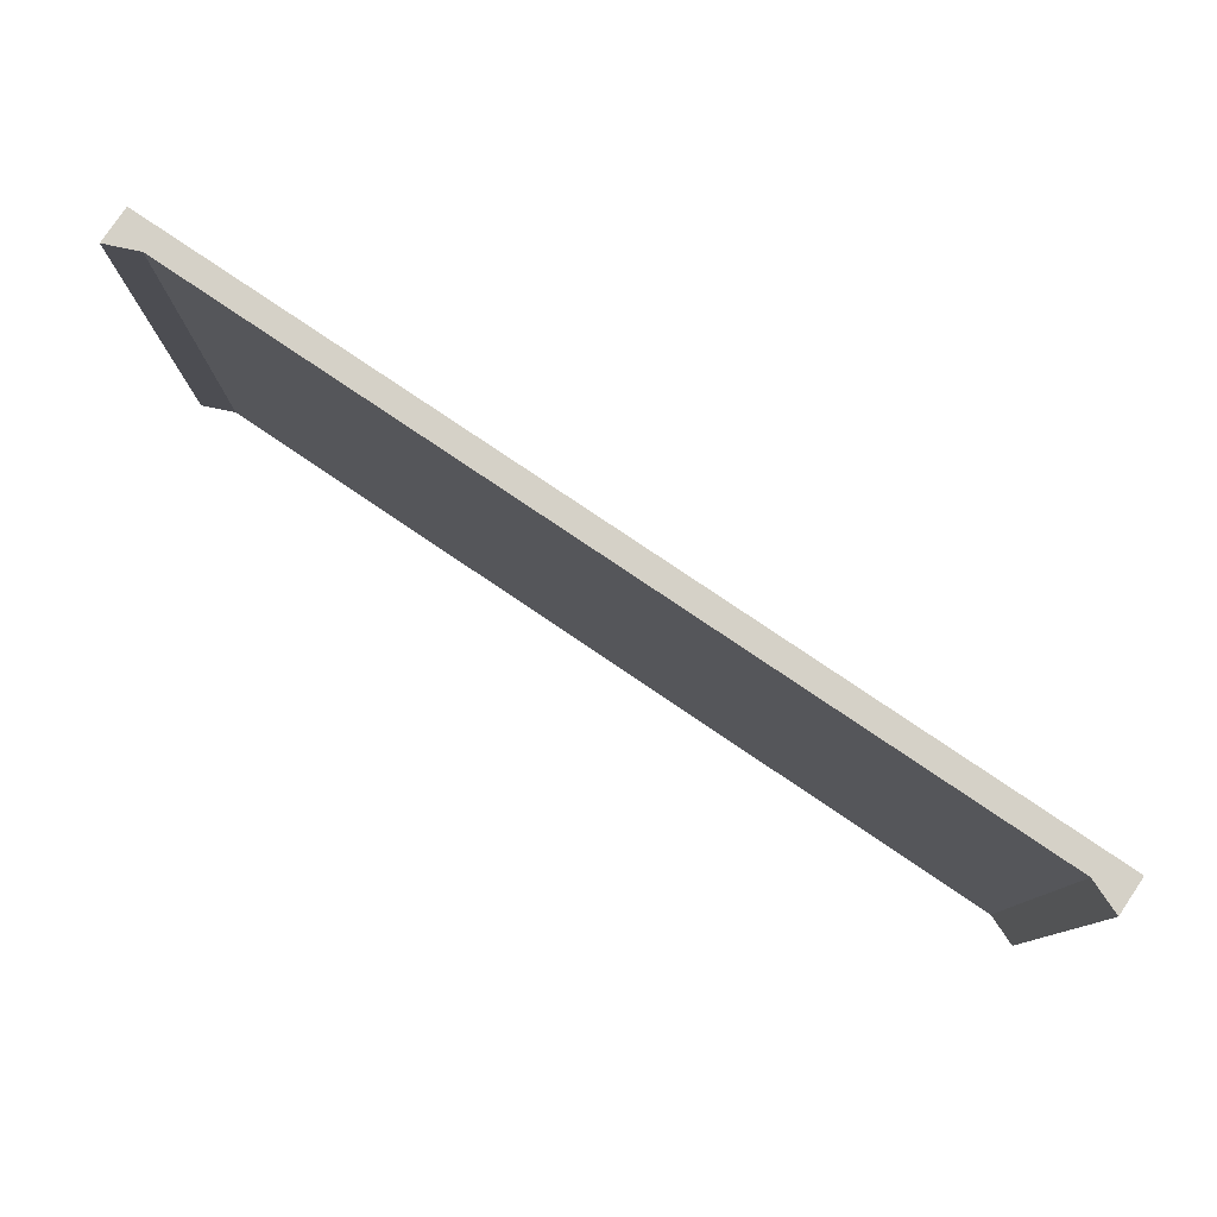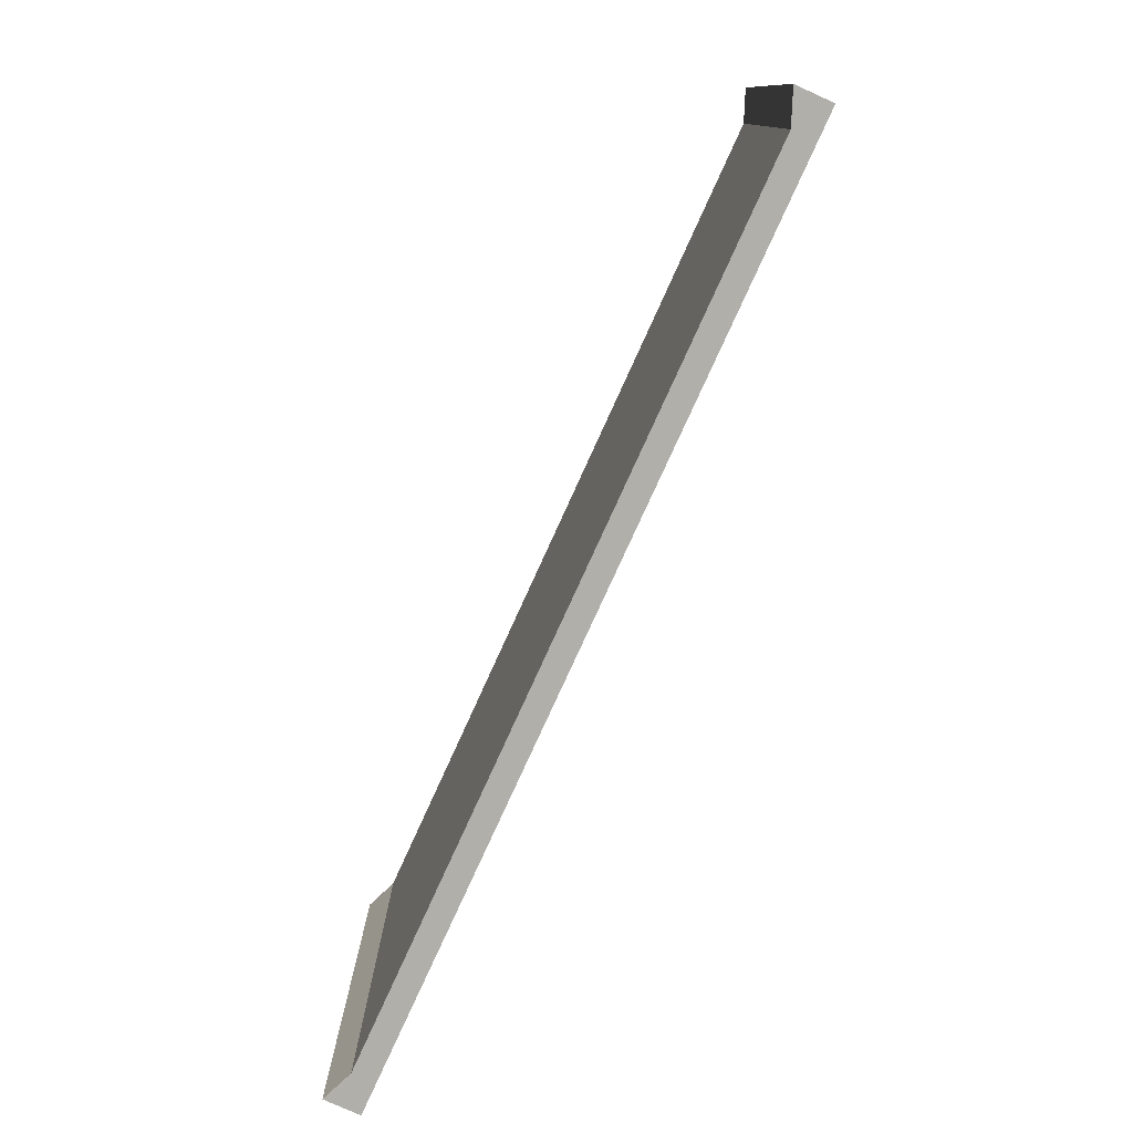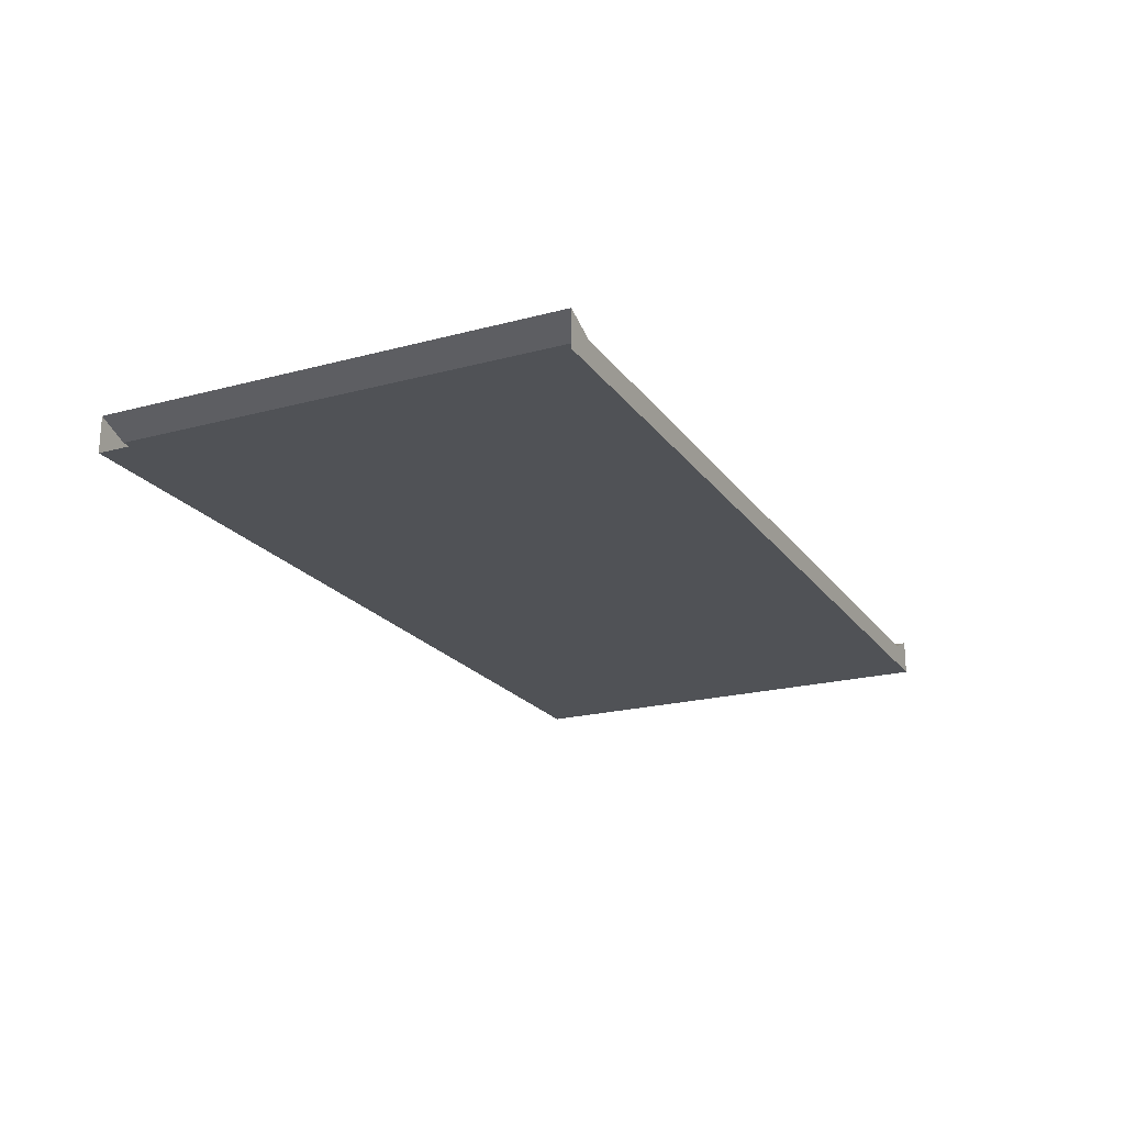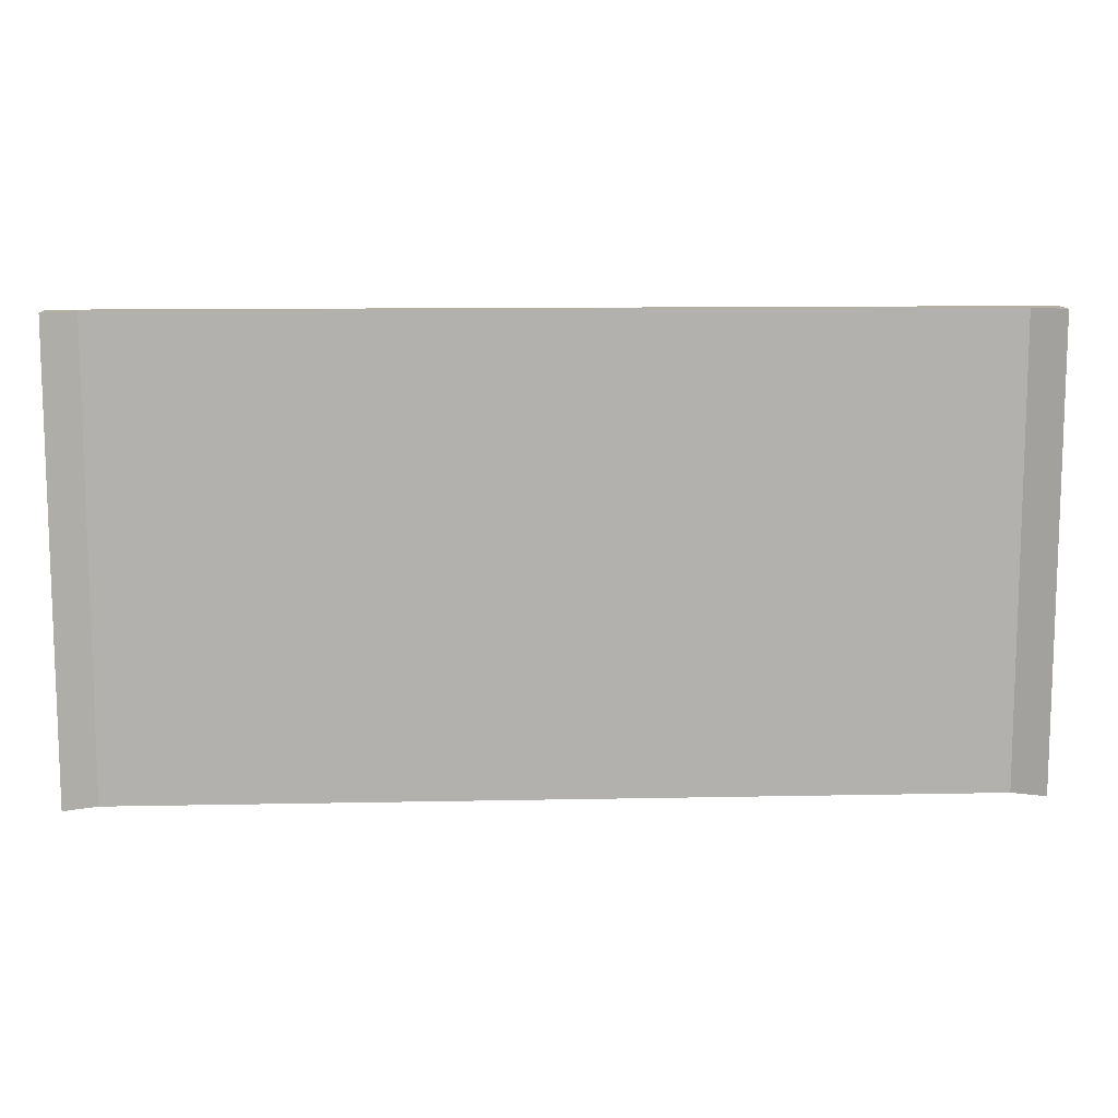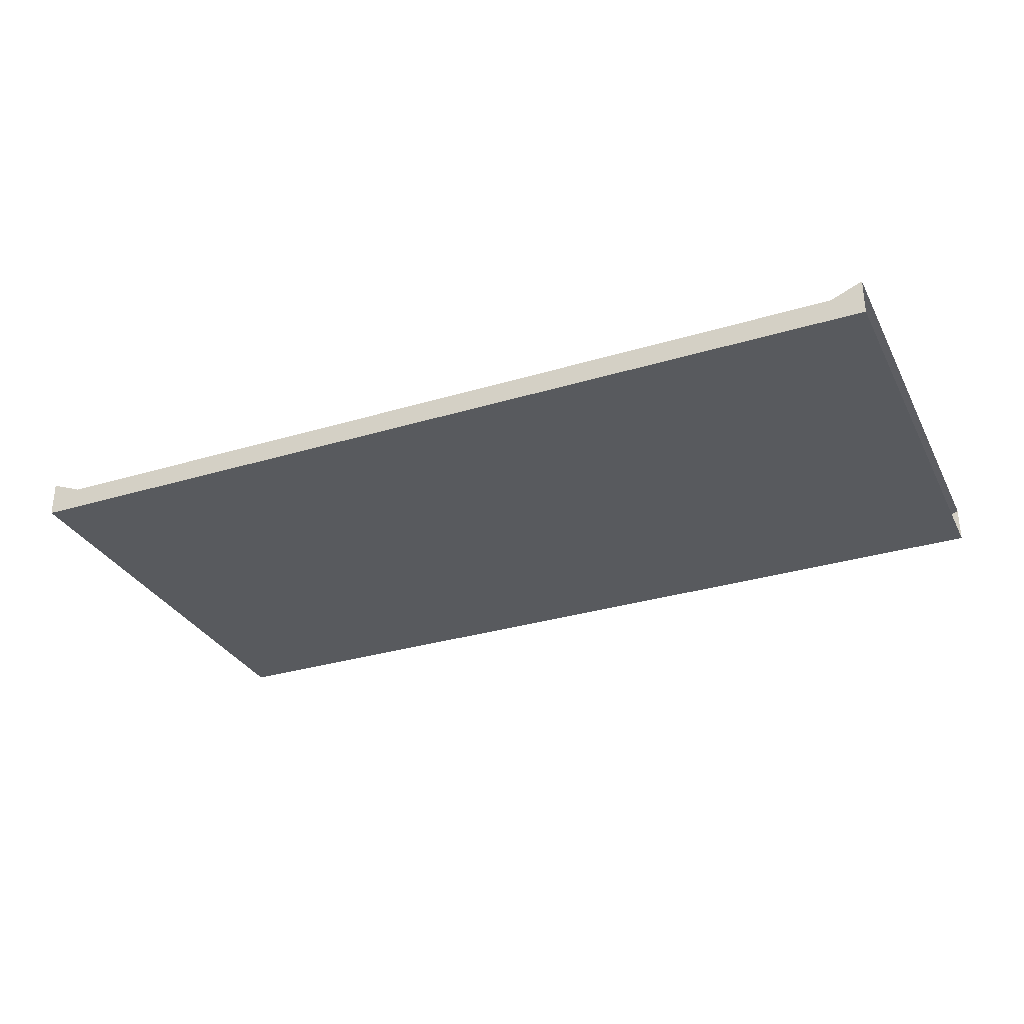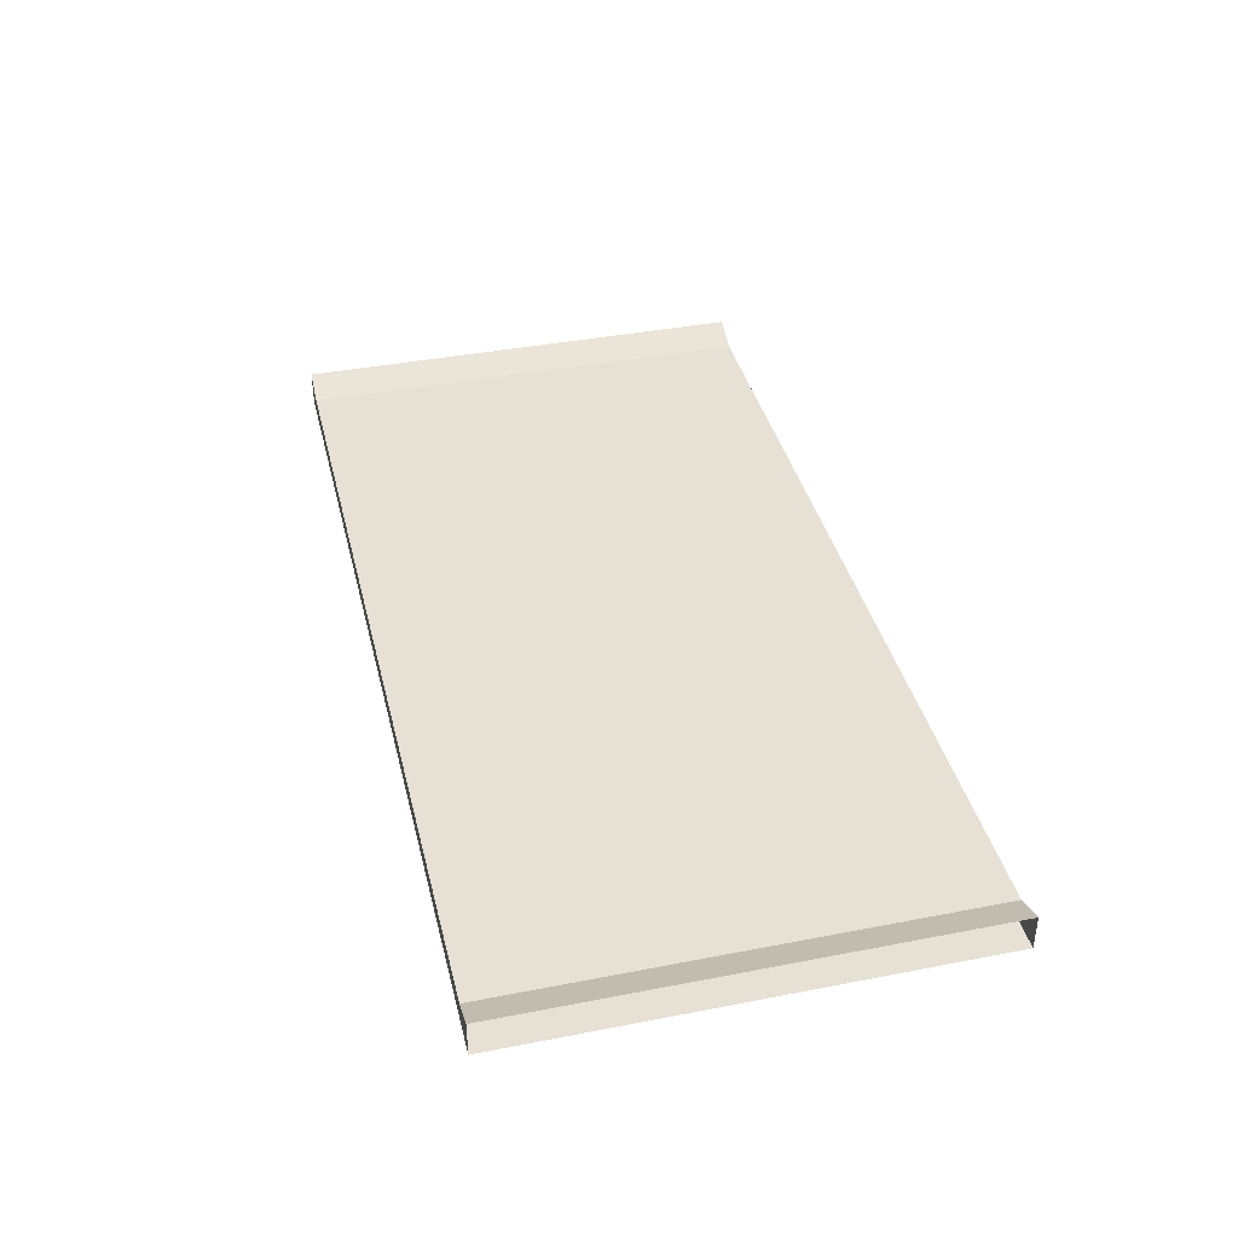
<metadata>
{"format":"obj","ext":"obj","renderer":"f3d","projection":"perspective","resolution":1024,"background":"white","views":[{"elev":79.2,"azim":34.0,"up":"+Y"},{"elev":-78.0,"azim":65.6,"up":"+Y"},{"elev":-20.9,"azim":-64.3,"up":"+Z"},{"elev":11.1,"azim":-2.9,"up":"+Y"},{"elev":-31.1,"azim":-156.6,"up":"+Z"},{"elev":39.3,"azim":-103.6,"up":"+Z"}]}
</metadata>
<code>
o Road.081_Plane.082
v -1.004 -80.5 0
v -0.9348 -80.5 0
v -1.004 -81.5 0
v -1.004 -80.5 0.07818
v -0.9348 -80.5 0.05
v -1.004 -81.5 0.07818
v -0.9348 -81.5 0.05
v 0 -81.5 0.05
v 0.9348 -81.5 0.05
v 0.9348 -80.5 0.05
v 1.004 -81.5 0.07818
v 1.004 -80.5 0.07818
v 1.004 -81.5 0
v 1.004 -80.5 0
v 0.9348 -81.5 0
v 0 -81.5 0
v -0.9348 -81.5 0
v 0.9348 -80.5 0
v 0 -80.5 0
v 0 -80.5 0.05
f 18 13 15
f 18 19 20
f 6 5 4
f 7 6 3
f 8 10 20
f 10 11 12
f 3 1 2
f 19 18 15
f 18 14 13
f 3 2 17
f 2 19 17
f 15 16 19
f 16 17 19
f 19 2 5
f 2 1 5
f 1 4 5
f 5 20 19
f 20 10 18
f 12 14 10
f 14 18 10
f 6 7 5
f 15 13 9
f 13 11 9
f 9 8 16
f 8 7 16
f 3 17 7
f 17 16 7
f 16 15 9
f 20 5 7
f 8 9 10
f 20 7 8
f 10 9 11

</code>
